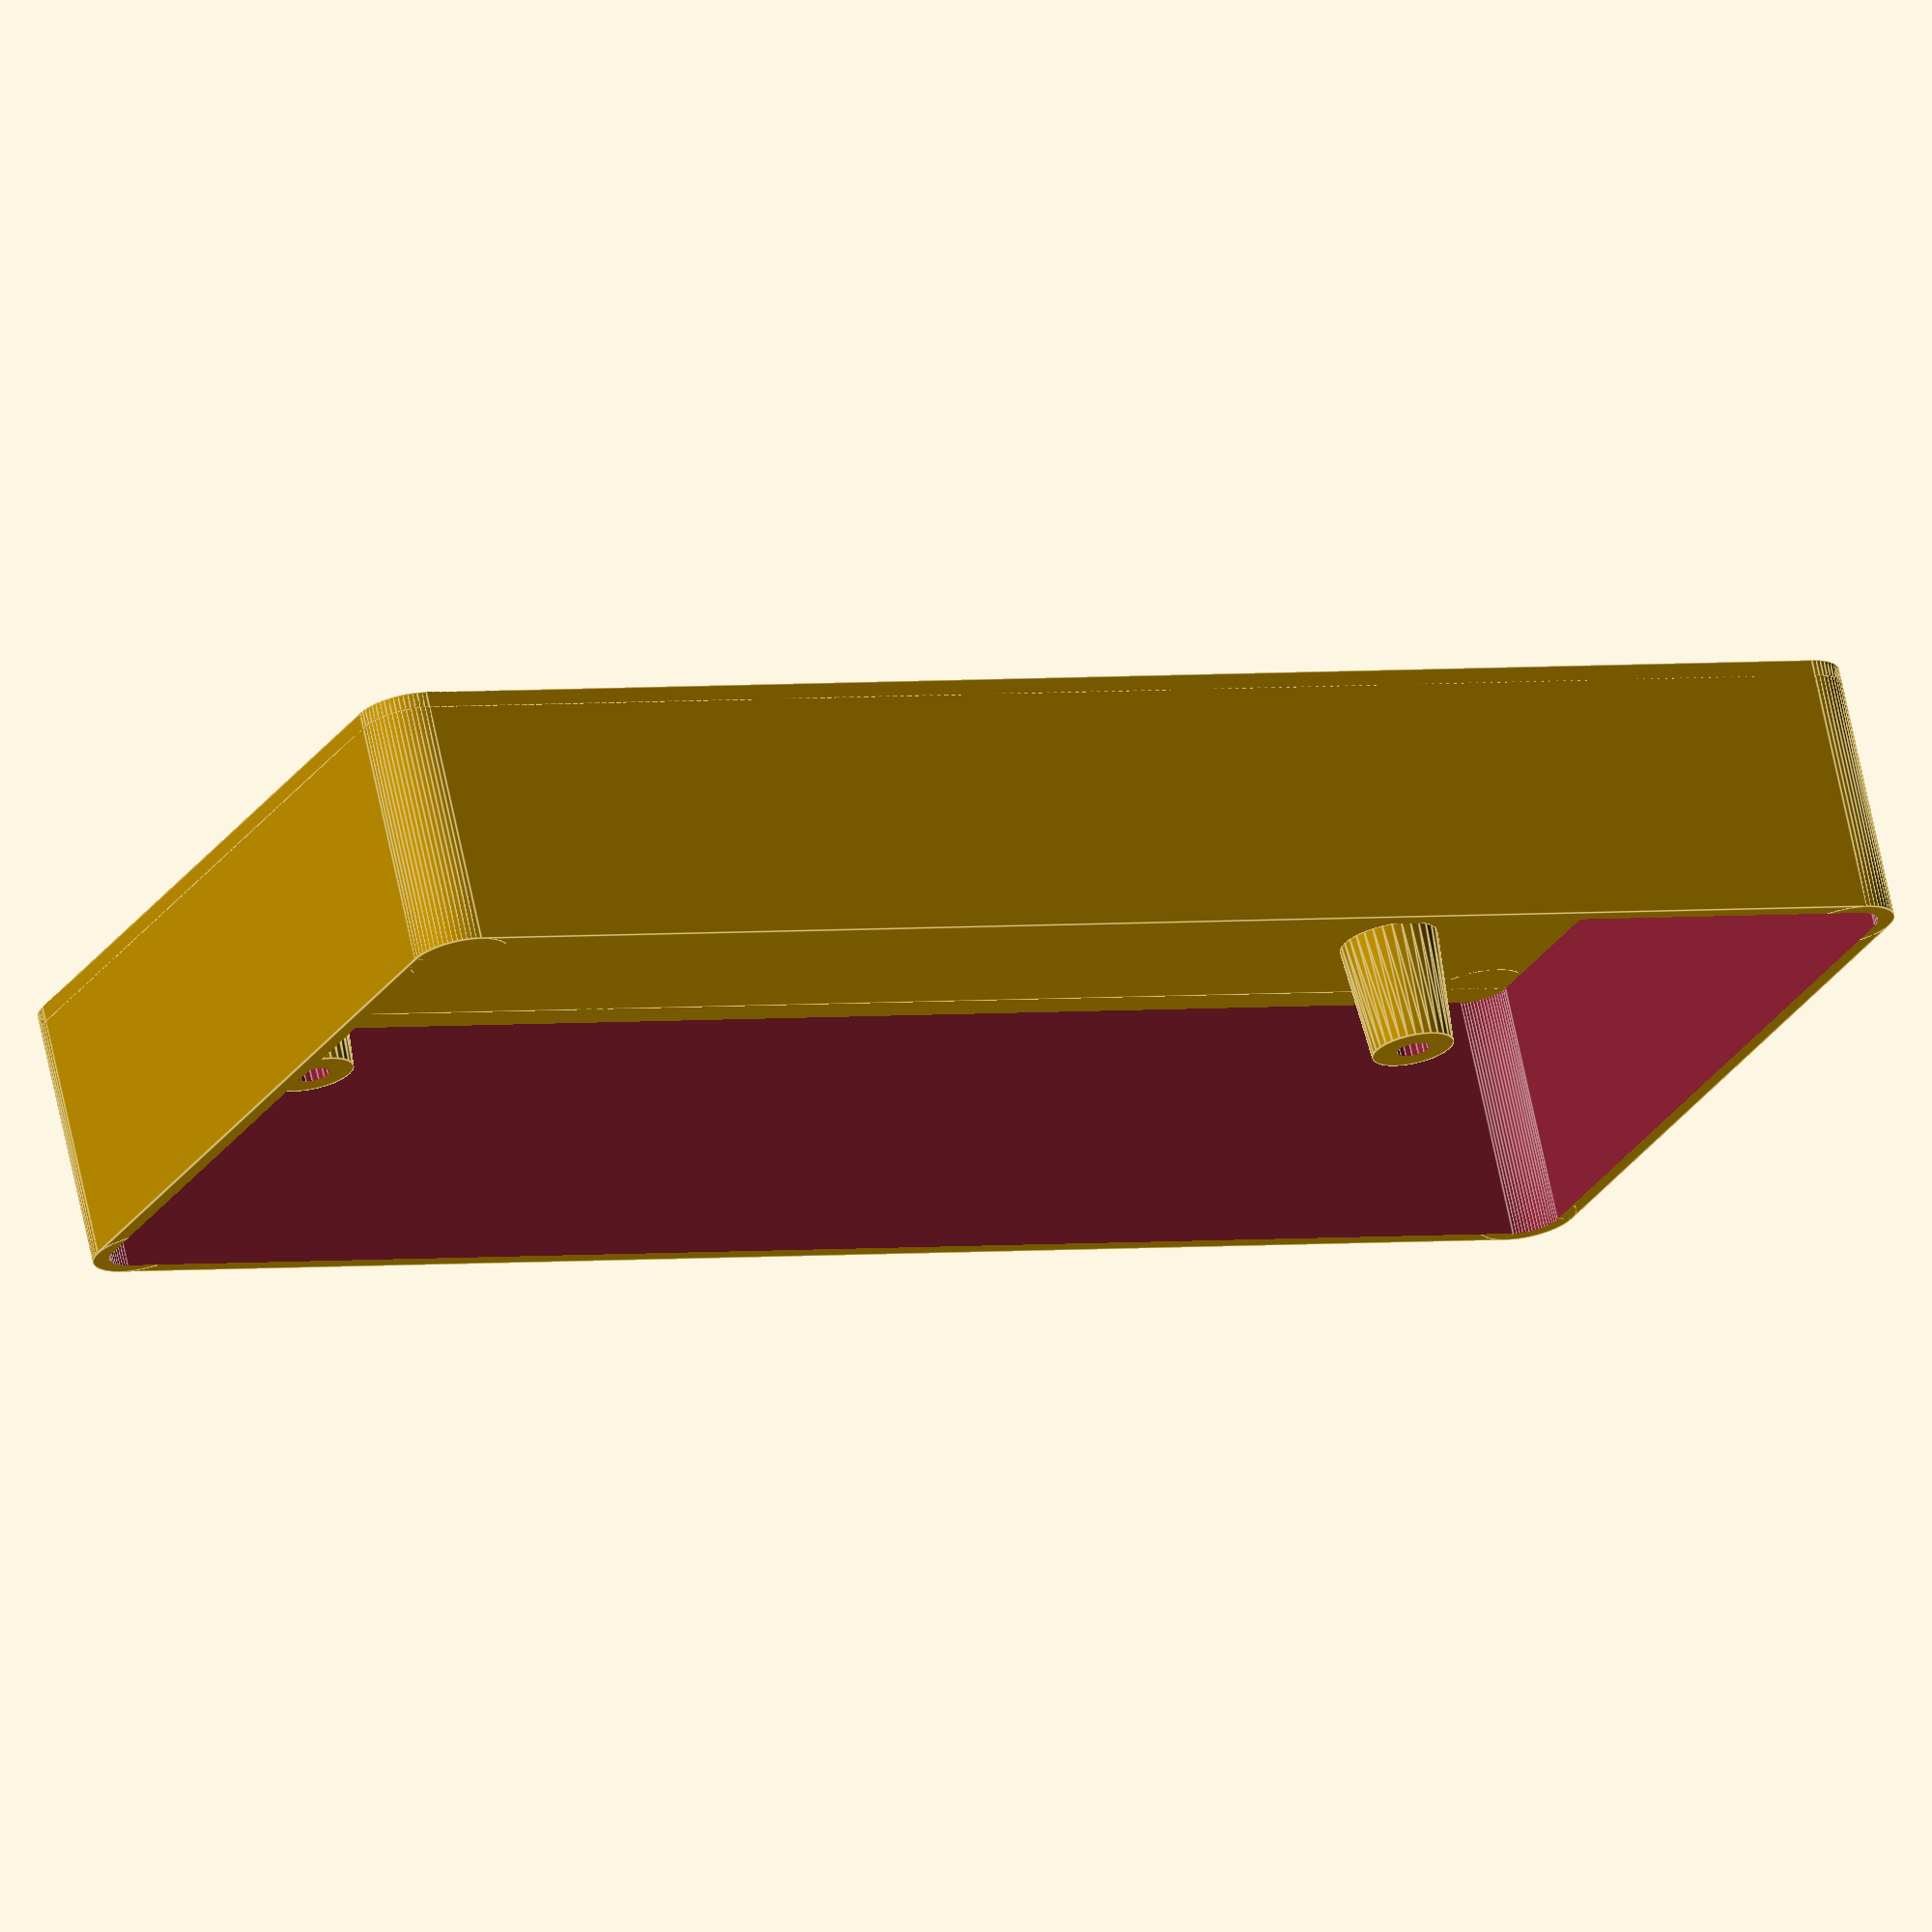
<openscad>
//base plate
size_x=100;
size_y=50;
size_z=1;
corner_radius=3;
corner_faces=64;

//cutout
cutout_corner_radius=1;
cutout_corner_faces=16;
offset_x=10;
offset_y=8;

//rim
rim_height=16;

module plate (sizeX, sizeY, sizeZ, cornerRadius, cornerFaces)
{
    translate([cornerRadius, 0, 0])
        cube([sizeX - 2 * cornerRadius, sizeY, sizeZ]);		
    translate([0, cornerRadius, 0])
        cube([sizeX, sizeY - 2 * cornerRadius, sizeZ]);		
    translate([cornerRadius,cornerRadius,0])
        cylinder(r=cornerRadius,h=sizeZ, $fn=cornerFaces);
    translate([sizeX-cornerRadius,cornerRadius,0])
        cylinder(r=cornerRadius,h=sizeZ, $fn=cornerFaces);
    translate([cornerRadius,sizeY-cornerRadius,0])
        cylinder(r=cornerRadius,h=sizeZ, $fn=cornerFaces);
    translate([sizeX-cornerRadius,sizeY-cornerRadius,0])
        cylinder(r=cornerRadius,h=sizeZ, $fn=cornerFaces);
}

module posts()
{

	union()
	{
		difference()
		{
			translate([0+2.775,0+2.6,size_z]) cylinder(r1=6/2, r2=5/2,h=7, $fn=32);	
			translate([0+2.775,0+2.6,size_z]) cylinder(r=1,h=7.5, $fn=16);
		}
		difference()
		{
			translate([0+2.775,31+2.6,size_z]) cylinder(r1=6/2, r2=5/2,h=7, $fn=32);
			translate([0+2.775,31+2.6,size_z]) cylinder(r=1,h=7.5, $fn=16);
		}

		difference()
		{
			translate([74.60+2.775,0+2.6,size_z]) cylinder(r1=6/2, r2=5/2,h=7, $fn=32);
			translate([74.60+2.775,0+2.6,size_z]) cylinder(r=1,h=7.5, $fn=16);
		}	

		difference()
		{
			translate([74.60+2.775,31+2.6,size_z]) cylinder(r1=6/2, r2=5/2,h=7, $fn=32);
			translate([74.60+2.775,31+2.6,size_z]) cylinder(r=1,h=7.5, $fn=16);
		}
	}
}


difference()
{
    plate (size_x, size_y,rim_height, corner_radius, corner_faces);
    translate([size_z,size_z,-size_z])
        plate (size_x-(2*size_z), size_y-(2*size_z),rim_height + size_z * 2, corner_radius-size_z, corner_faces);
}

union()
{
    difference()
    {
        //base plate
        plate (size_x, size_y, size_z, corner_radius, corner_faces);
        //display cutout
        translate([7.75+offset_x,8.8+offset_y,-size_z * 5])
            plate(64.5,15.9,10,cutout_corner_radius,cutout_corner_faces);

    }
    translate([offset_x,offset_y,0])
        posts();
}



</openscad>
<views>
elev=110.4 azim=206.1 roll=191.9 proj=o view=edges
</views>
